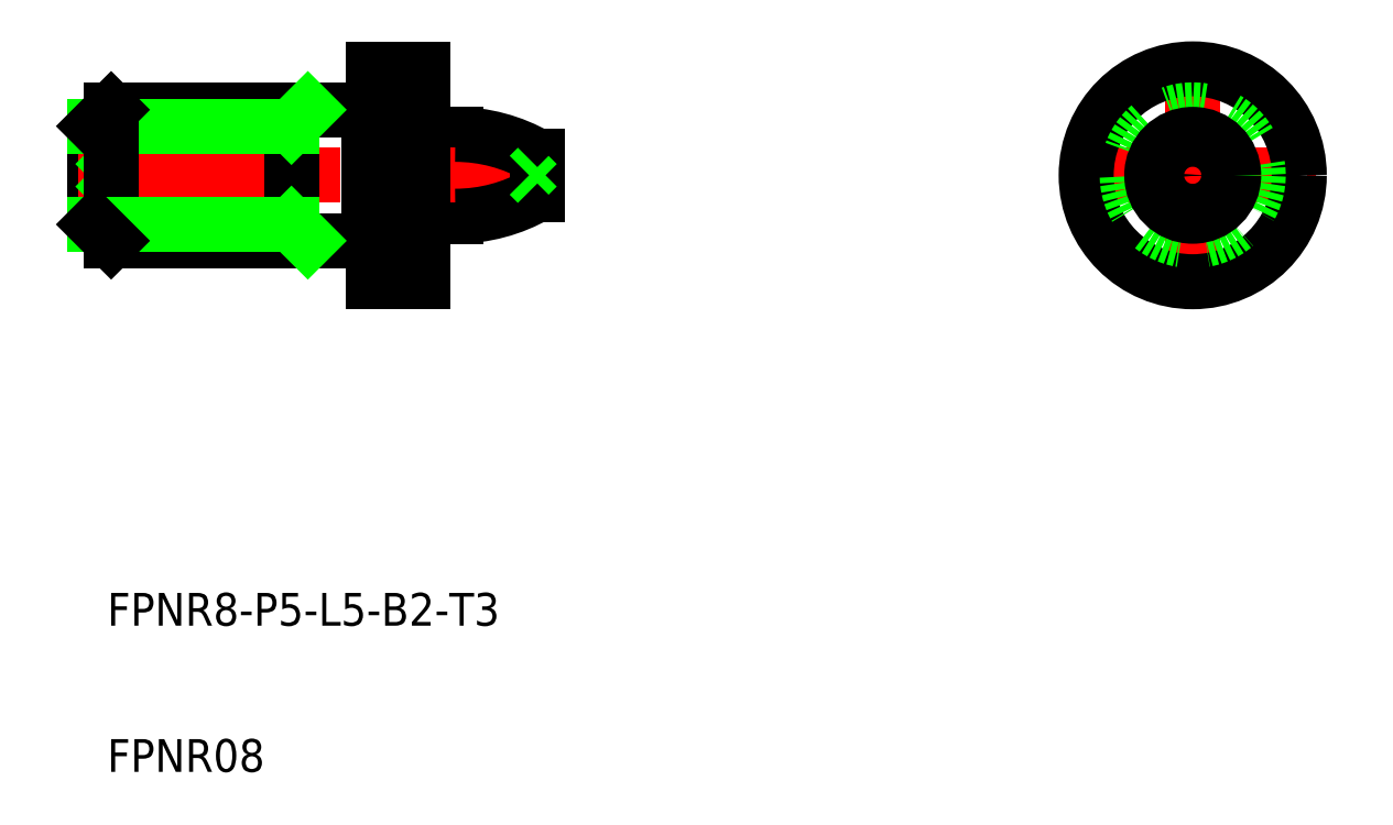
<metadata>
{"format":"dxf","ext":"dxf","renderer":"ezdxf+matplotlib","layout":"modelspace","background":"white","min_lineweight":24,"dpi":150}
</metadata>
<code>
0
SECTION
2
ENTITIES
0
TEXT
8
0
10
60.51
20
144.9
30
0
40
2
1
FPNR8-P5-L5-B2-T3
0
TEXT
8
0
10
60.51
20
136
30
0
40
2
1
FPNR08
0
LINE
8
0
10
59.75
20
175.4
30
0
11
59.75
21
169.4
31
0
0
LINE
8
0
10
60.75
20
168.4
30
0
11
76.5
21
168.4
31
0
0
LINE
8
0
10
76.75
20
169.9
30
0
11
76.75
21
173.4
31
0
0
LINE
8
0
10
76.5
20
176.4
30
0
11
60.75
21
176.4
31
0
0
LINE
8
0
10
79.75
20
165.9
30
0
11
79.75
21
169.1
31
0
0
LINE
8
0
10
76.75
20
178.9
30
0
11
76.75
21
165.9
31
0
0
LINE
8
0
10
76.75
20
178.9
30
0
11
79.75
21
178.9
31
0
0
LINE
8
0
10
76.75
20
165.9
30
0
11
79.75
21
165.9
31
0
0
LINE
8
0
10
79.85
20
169.9
30
0
11
81.75
21
169.9
31
0
0
LINE
8
0
10
81.75
20
169.9
30
0
11
81.75
21
174.9
31
0
0
LINE
8
0
10
81.75
20
174.9
30
0
11
79.85
21
174.9
31
0
0
LINE
8
CENTER
10
58.75
20
172.4
30
0
11
87.75
21
172.4
31
0
0
LINE
8
0
10
76.5
20
176.4
30
0
11
76.5
21
168.4
31
0
0
LINE
8
0
10
76.75
20
176.3
30
0
11
76.5
21
176.3
31
0
0
LINE
8
0
10
76.75
20
168.5
30
0
11
76.5
21
168.5
31
0
0
LINE
8
0
10
86.75
20
171.2
30
0
11
86.75
21
173.5
31
0
0
ARC
8
0
10
81.75
20
164.9
30
0
40
10
50
60
51
90
0
ARC
8
0
10
81.75
20
179.9
30
0
40
10
50
270
51
300
0
LINE
8
CENTER
10
119.2
20
172.4
30
0
11
134.2
21
172.4
31
0
0
LINE
8
CENTER
10
126.7
20
179.9
30
0
11
126.7
21
164.9
31
0
0
CIRCLE
8
0
10
126.7
20
172.4
30
0
40
6.5
0
CIRCLE
8
0
10
126.7
20
172.4
30
0
40
4
0
CIRCLE
8
0
10
126.7
20
172.4
30
0
40
2.5
0
CIRCLE
8
0
10
126.7
20
172.4
30
0
40
0.5
0
LINE
8
0
10
59.75
20
172.9
30
0
11
60.25
21
172.4
31
0
0
LINE
8
0
10
60.25
20
172.4
30
0
11
59.75
21
171.9
31
0
0
LINE
8
0
10
86.75
20
172.9
30
0
11
86.25
21
172.4
31
0
0
LINE
8
0
10
86.25
20
172.4
30
0
11
86.75
21
171.9
31
0
0
LINE
8
0
10
79.65
20
175.1
30
0
11
79.65
21
175.5
31
0
0
ARC
8
0
10
79.85
20
175.5
30
0
40
0.2
50
120
51
180
0
ARC
8
0
10
79.85
20
175.1
30
0
40
0.2
50
180
51
270
0
LINE
8
0
10
79.65
20
169.7
30
0
11
79.65
21
169.3
31
0
0
ARC
8
0
10
79.85
20
169.7
30
0
40
0.2
50
90
51
180
0
ARC
8
0
10
79.85
20
169.3
30
0
40
0.2
50
180
51
240
0
LINE
8
0
10
79.75
20
169.9
30
0
11
79.75
21
174.9
31
0
0
LINE
8
0
10
79.75
20
169.9
30
0
11
79.75
21
174.9
31
0
0
CIRCLE
8
0
10
126.7
20
172.4
30
0
40
1.16
0
LINE
8
0
10
79.75
20
175.6
30
0
11
79.75
21
178.9
31
0
0
LINE
8
0
10
71.75
20
168.4
30
0
11
71.75
21
176.4
31
0
0
LINE
8
0
10
71.75
20
175.4
30
0
11
59.75
21
175.4
31
0
0
LINE
8
0
10
60.75
20
176.4
30
0
11
60.75
21
168.4
31
0
0
LINE
8
0
10
59.75
20
169.4
30
0
11
71.75
21
169.4
31
0
0
LINE
8
0
10
60.75
20
176.4
30
0
11
59.75
21
175.4
31
0
0
LINE
8
0
10
59.75
20
169.4
30
0
11
60.75
21
168.4
31
0
0
LINE
8
0
10
72.75
20
176.4
30
0
11
71.75
21
175.4
31
0
0
LINE
8
0
10
71.75
20
169.4
30
0
11
72.75
21
168.4
31
0
0
VIEWPORT
8
0
10
5.614
20
3.902
30
0
40
12.82
41
8.746
68
     1
69
     1
0
VIEWPORT
8
0
10
5.614
20
3.902
30
0
40
8.982
41
6.243
68
     2
69
     2
0
ENDSEC
0
EOF

</code>
